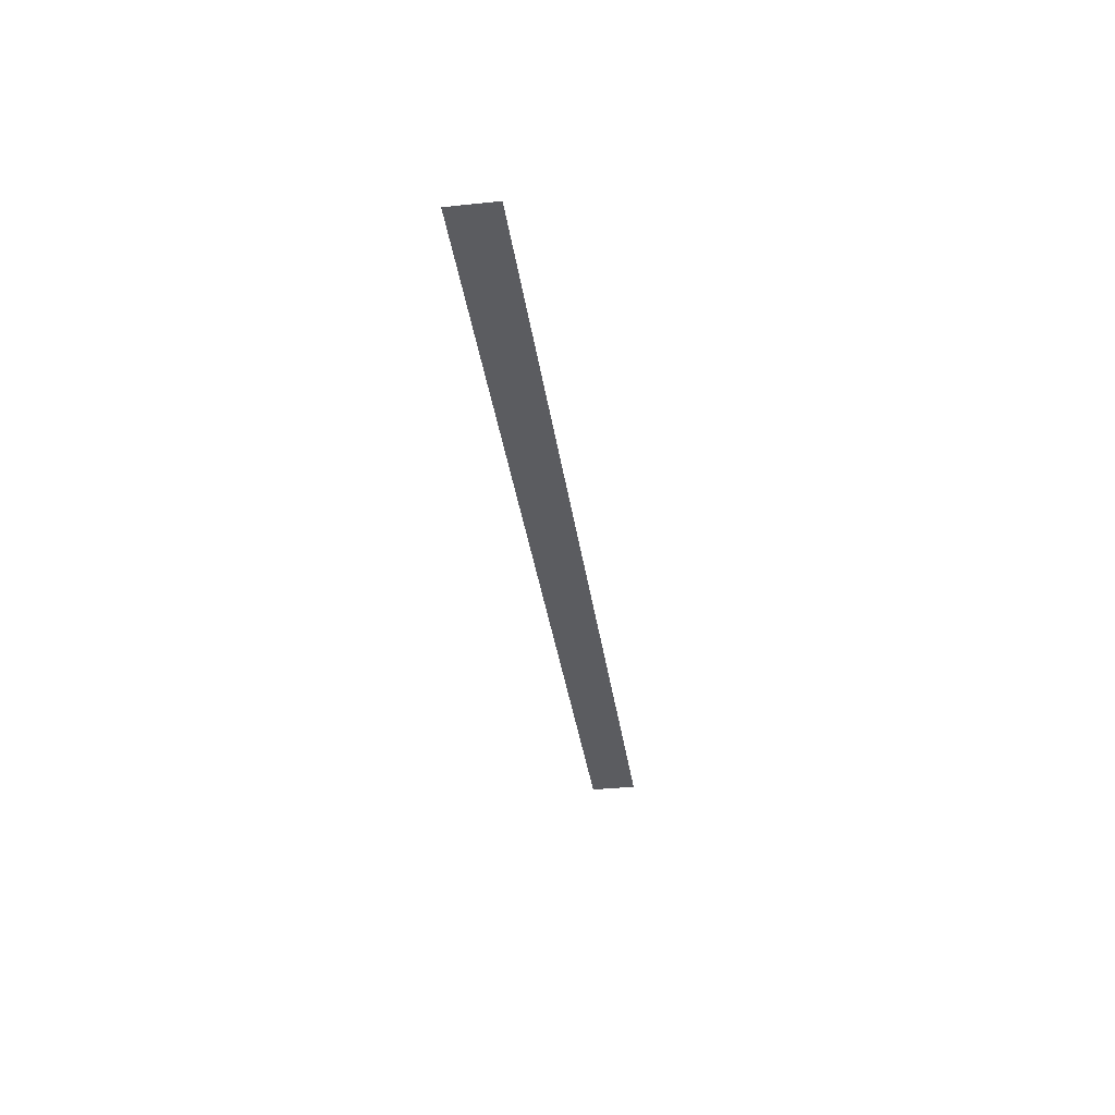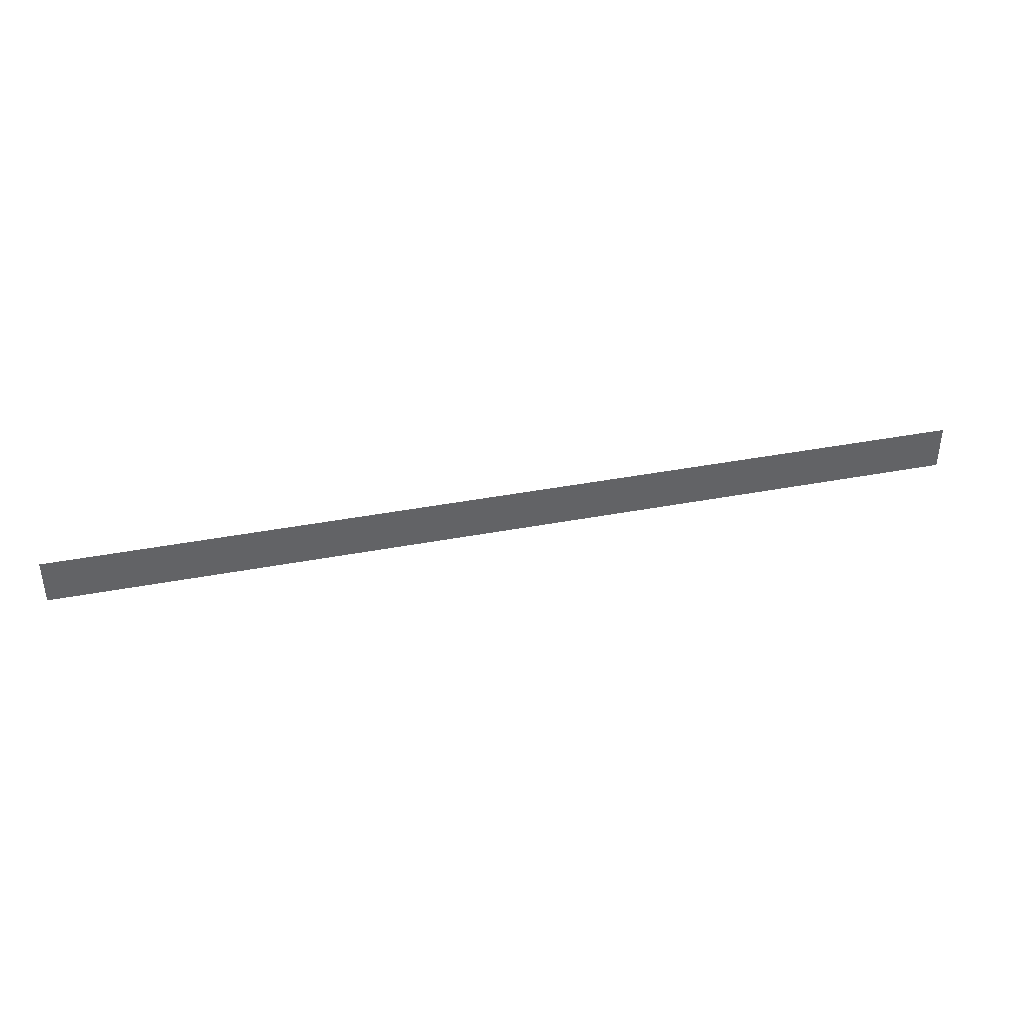
<metadata>
{"format":"obj","ext":"obj","renderer":"f3d","projection":"perspective","resolution":1024,"background":"white","views":[{"elev":-34.9,"azim":97.9,"up":"+Z"},{"elev":39.6,"azim":-13.3,"up":"+Y"}]}
</metadata>
<code>
g Downtown_STR_Base_RegionBorder_07
v -8.5 59.3 2.51
v -12.5 59.3 2.51
v -12.5 59.5 2.51
v -8.5 59.5 2.51
g Downtown_STR_Base_RegionBorder_07_0
f 3 2 1
f 4 3 1

</code>
